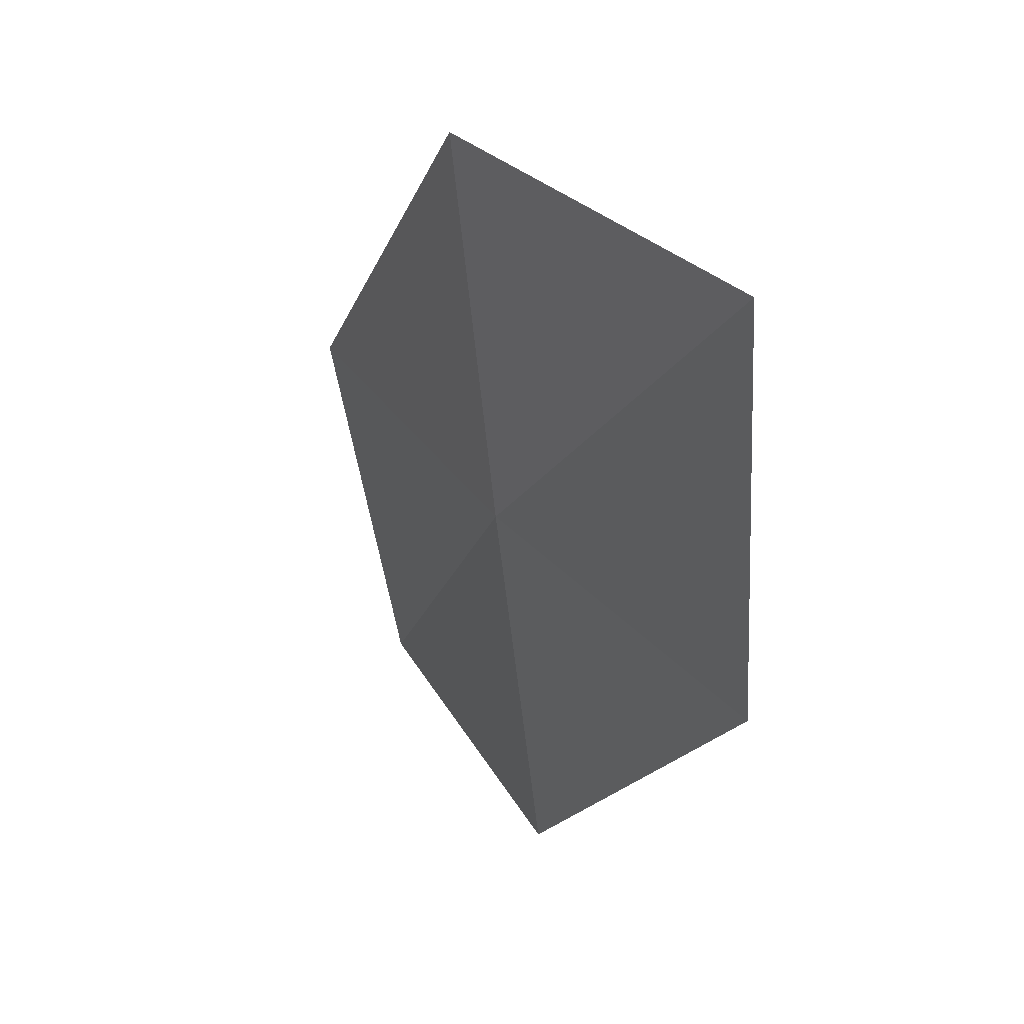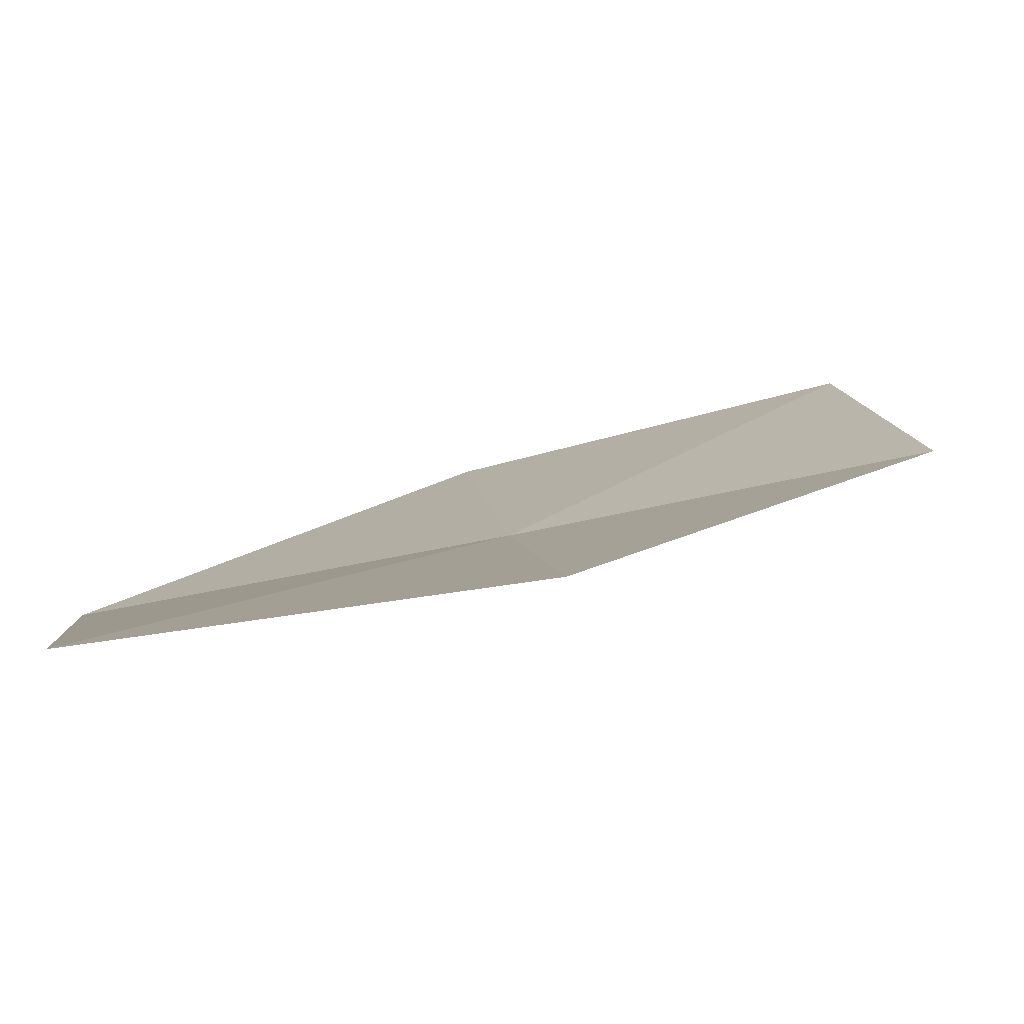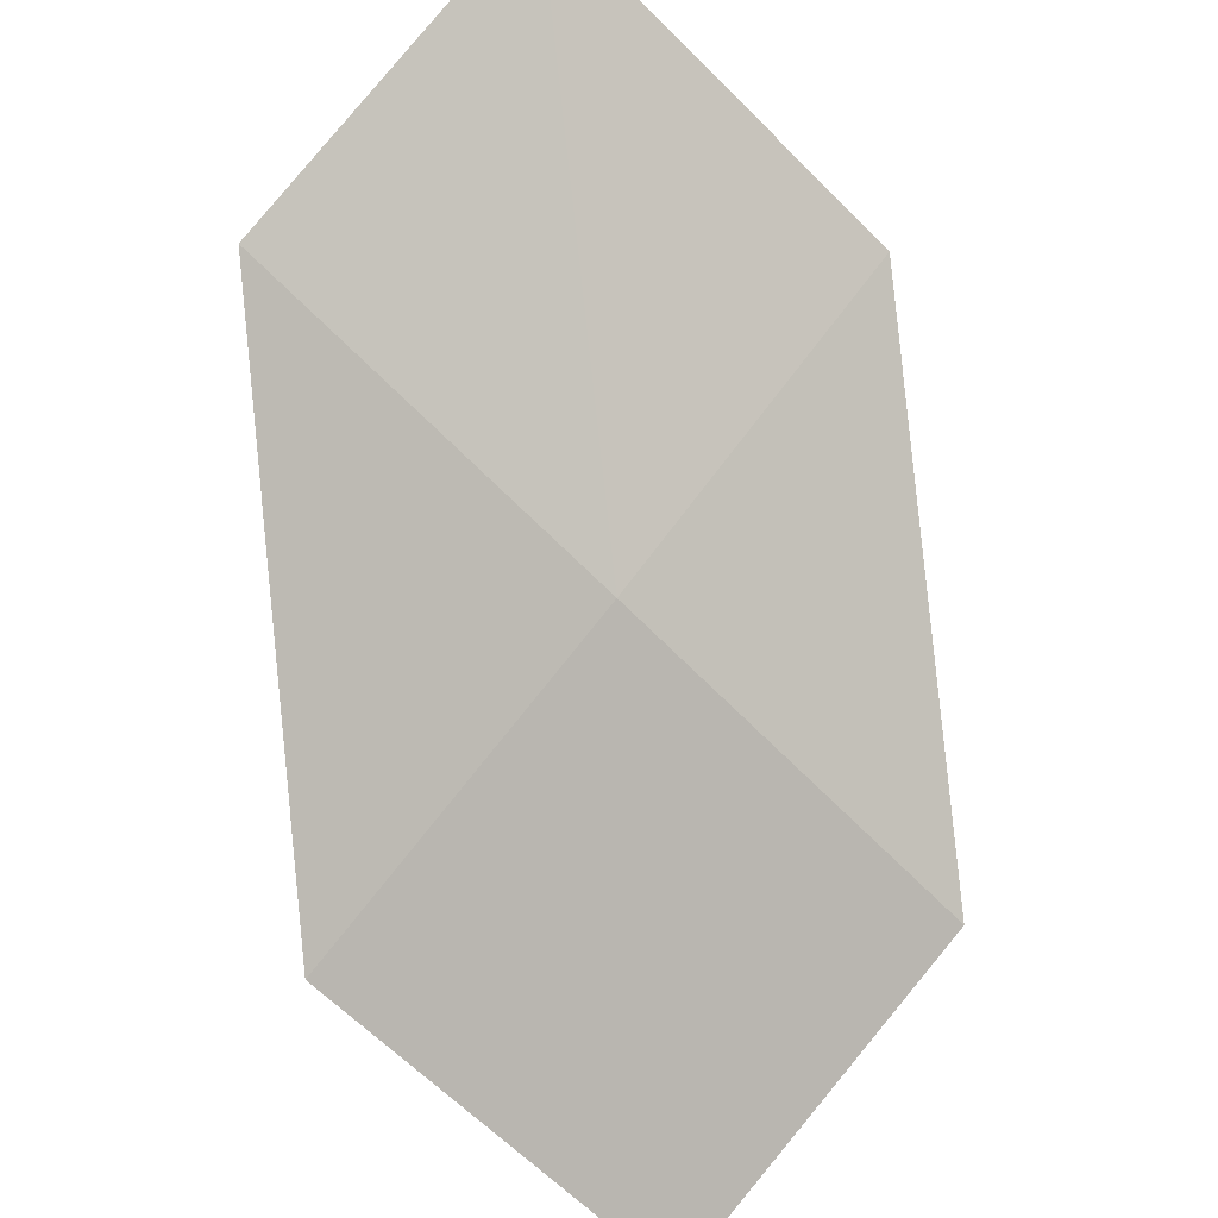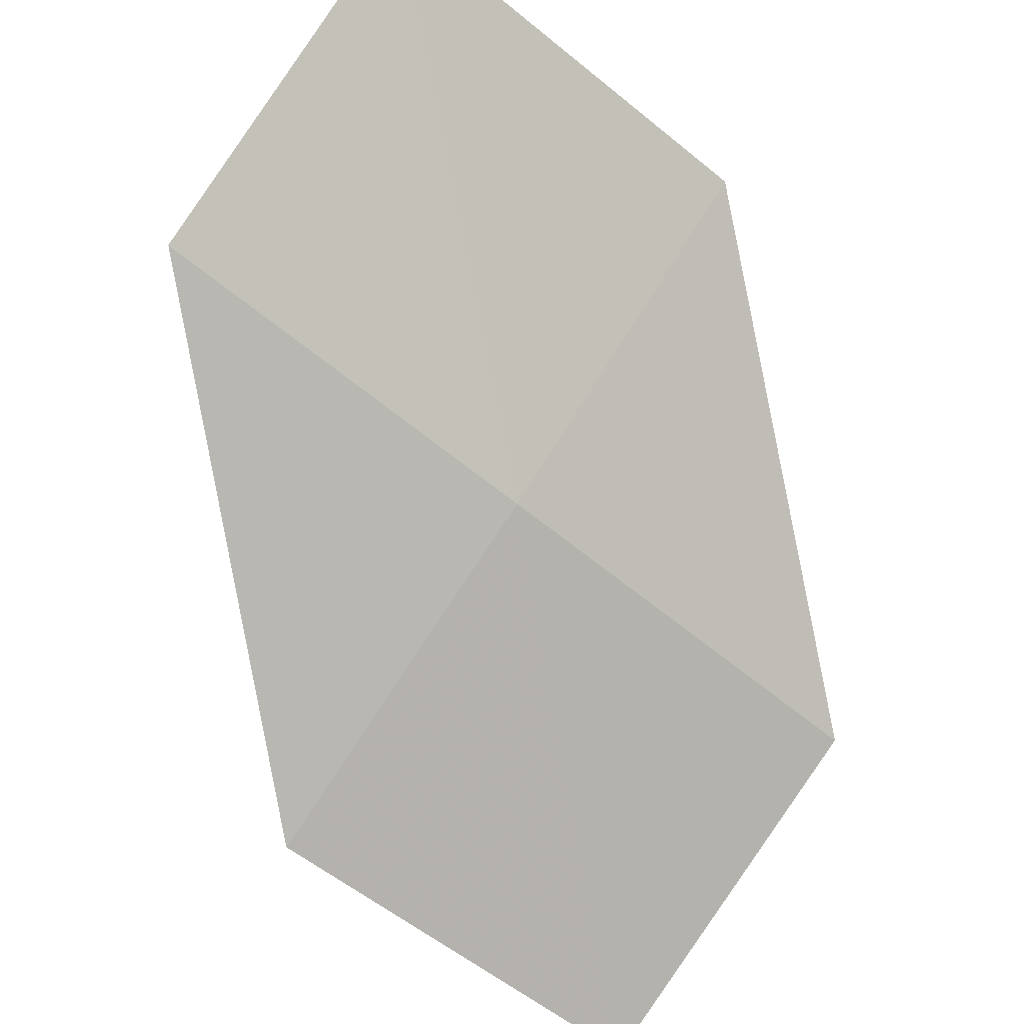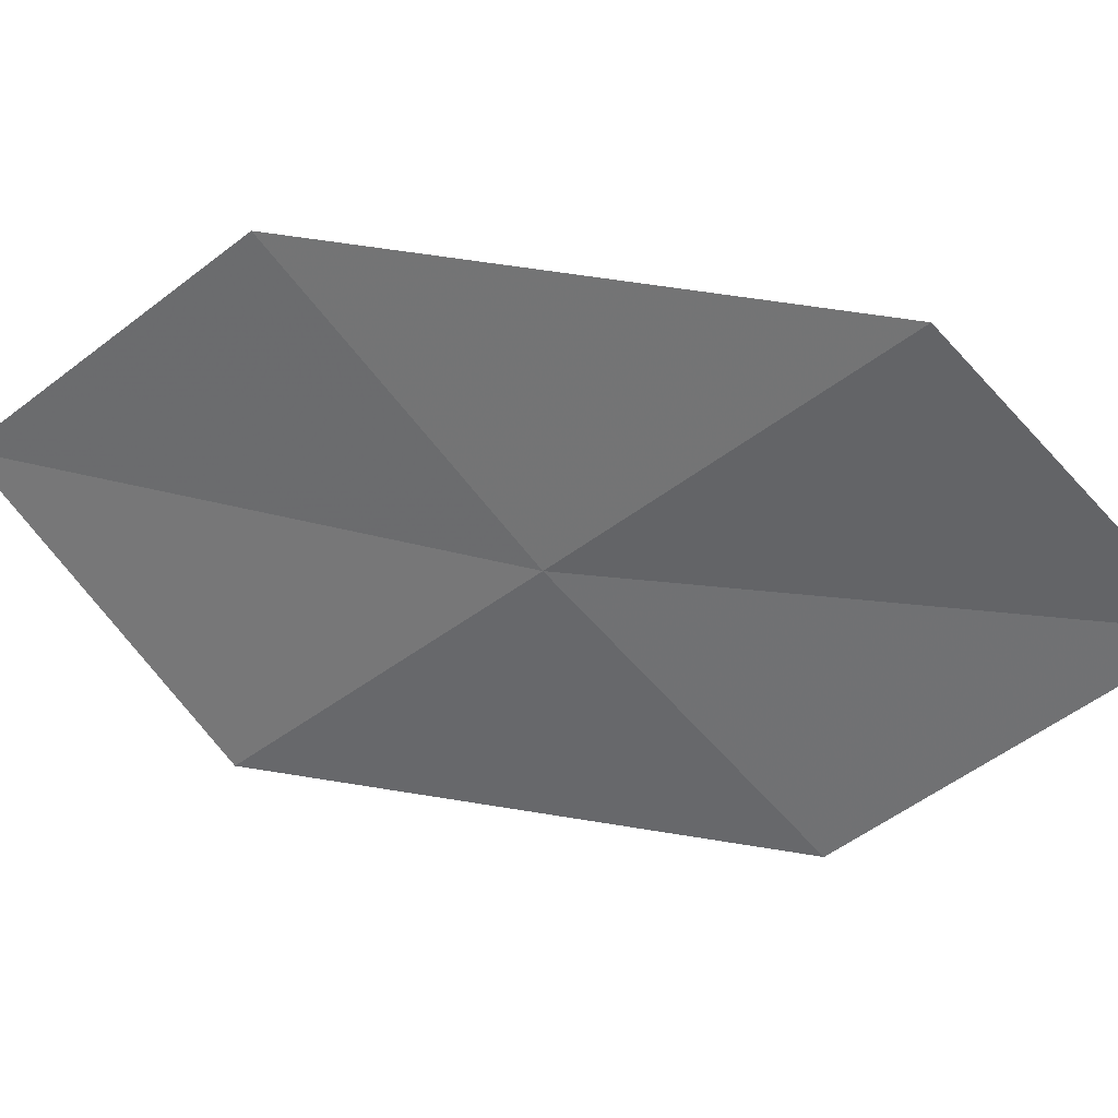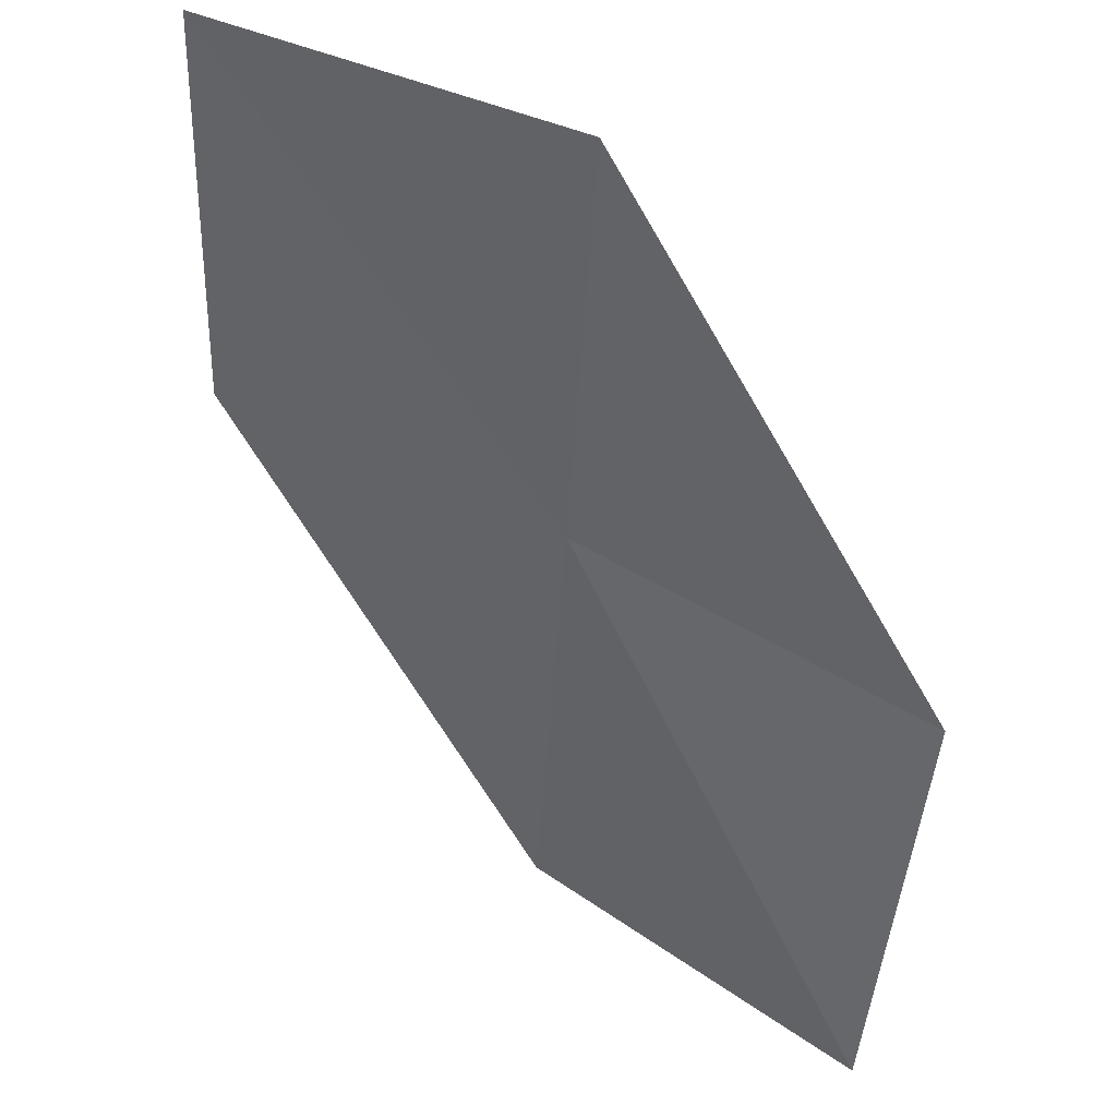
<metadata>
{"format":"obj","ext":"obj","renderer":"f3d","projection":"perspective","resolution":1024,"background":"white","views":[{"elev":32.9,"azim":85.3,"up":"+Z"},{"elev":33.7,"azim":81.8,"up":"+Y"},{"elev":-73.3,"azim":46.9,"up":"+Y"},{"elev":-68.9,"azim":52.3,"up":"+Y"},{"elev":-33.3,"azim":135.9,"up":"+Y"},{"elev":44.7,"azim":-120.7,"up":"+Z"}]}
</metadata>
<code>
v 6.458 -14.89 11.76
v 4.965 -15.53 11.75
v 4.876 -15.25 9.997
v 6.376 -14.7 9.997
v 6.529 -15.05 13.47
v 7.871 -14.1 11.77
v 7.917 -14.18 13.49
f 1 3 2
f 1 4 3
f 1 2 5
f 1 6 4
f 1 5 7
f 1 7 6

</code>
